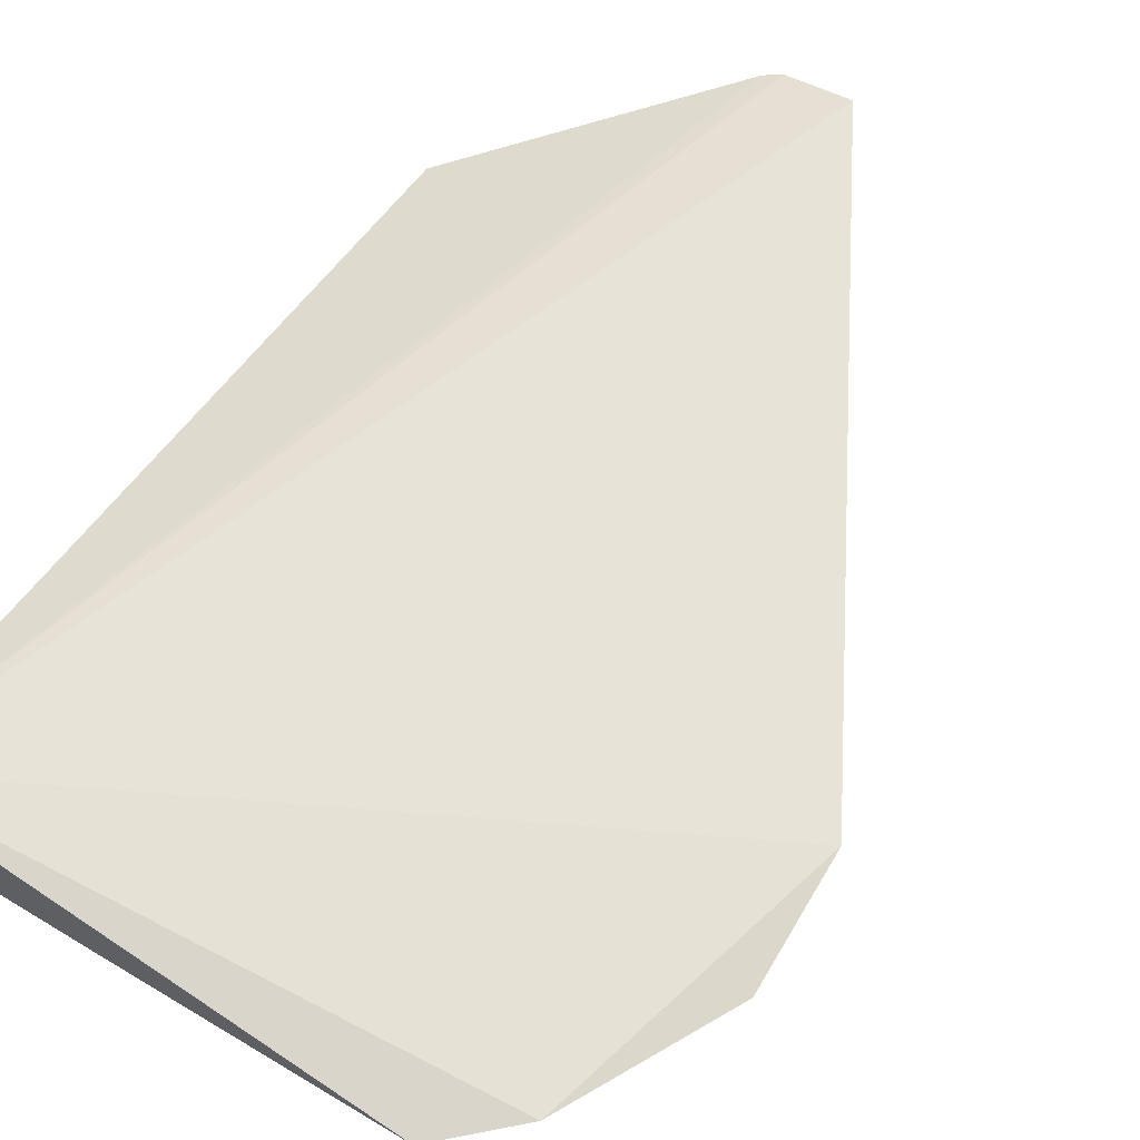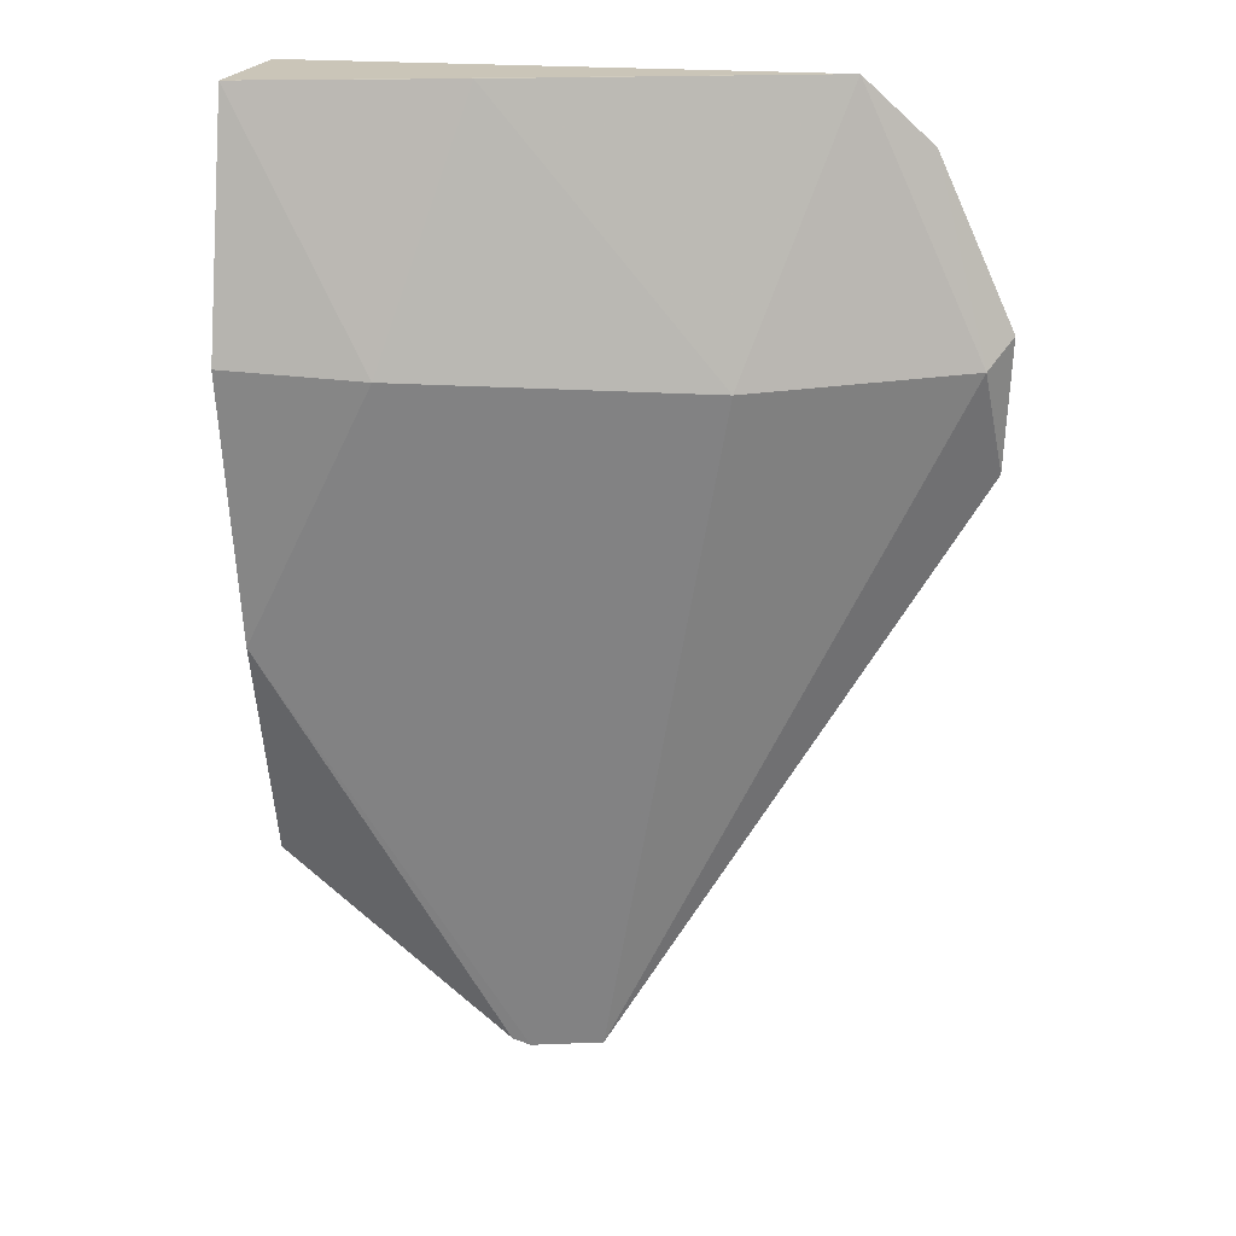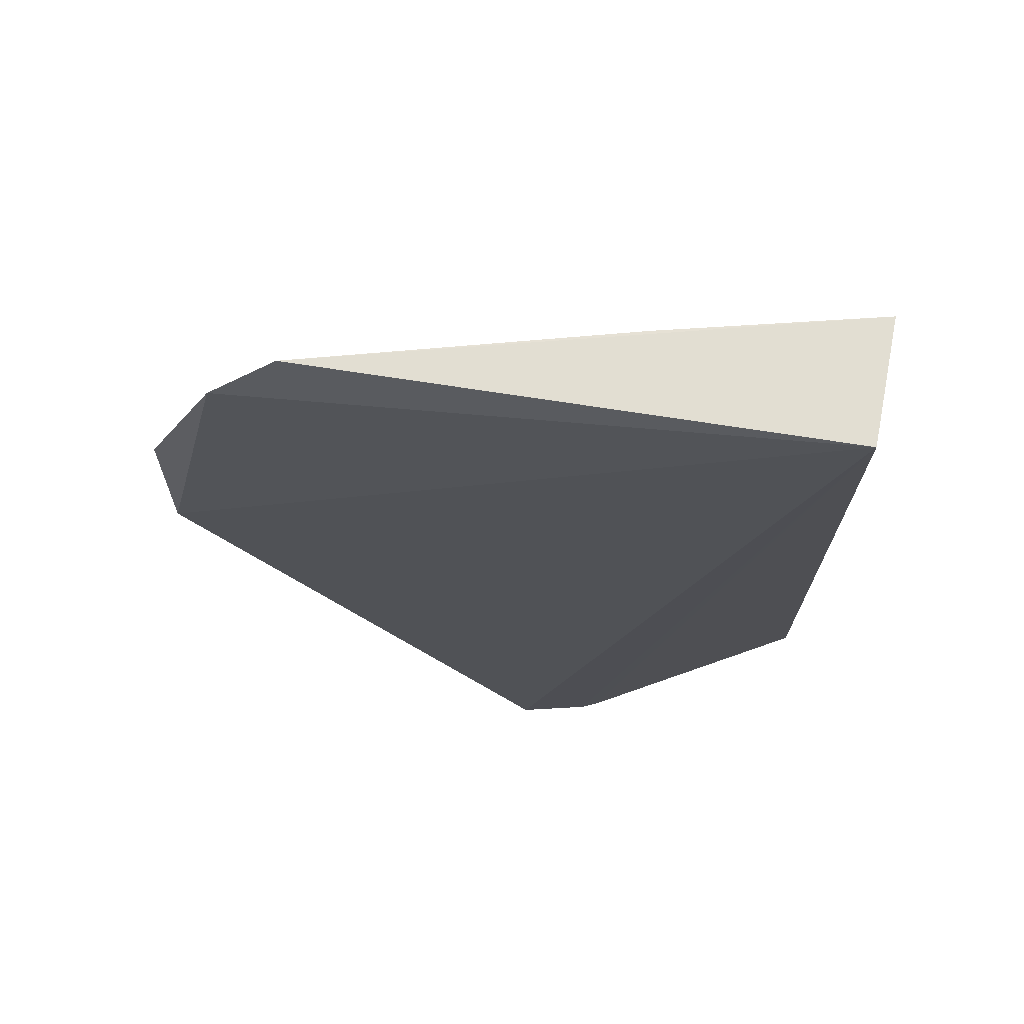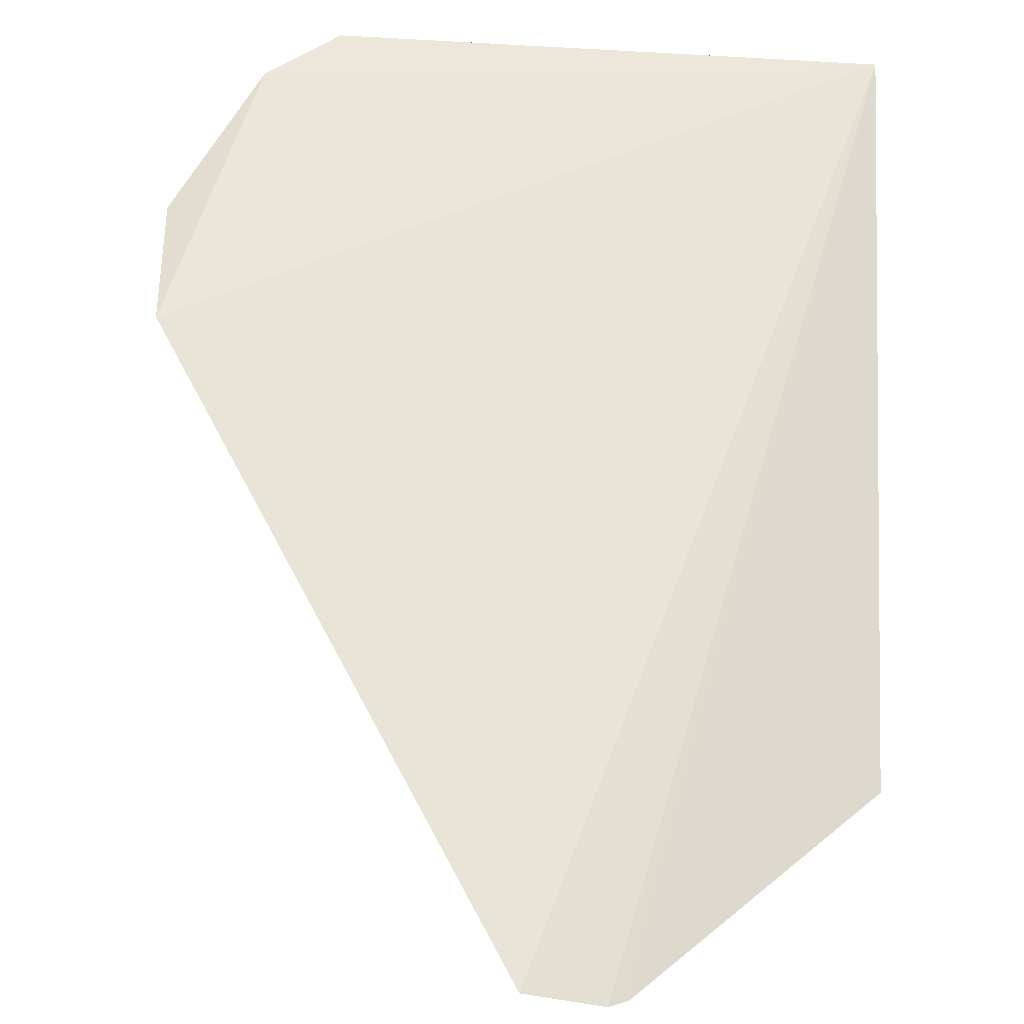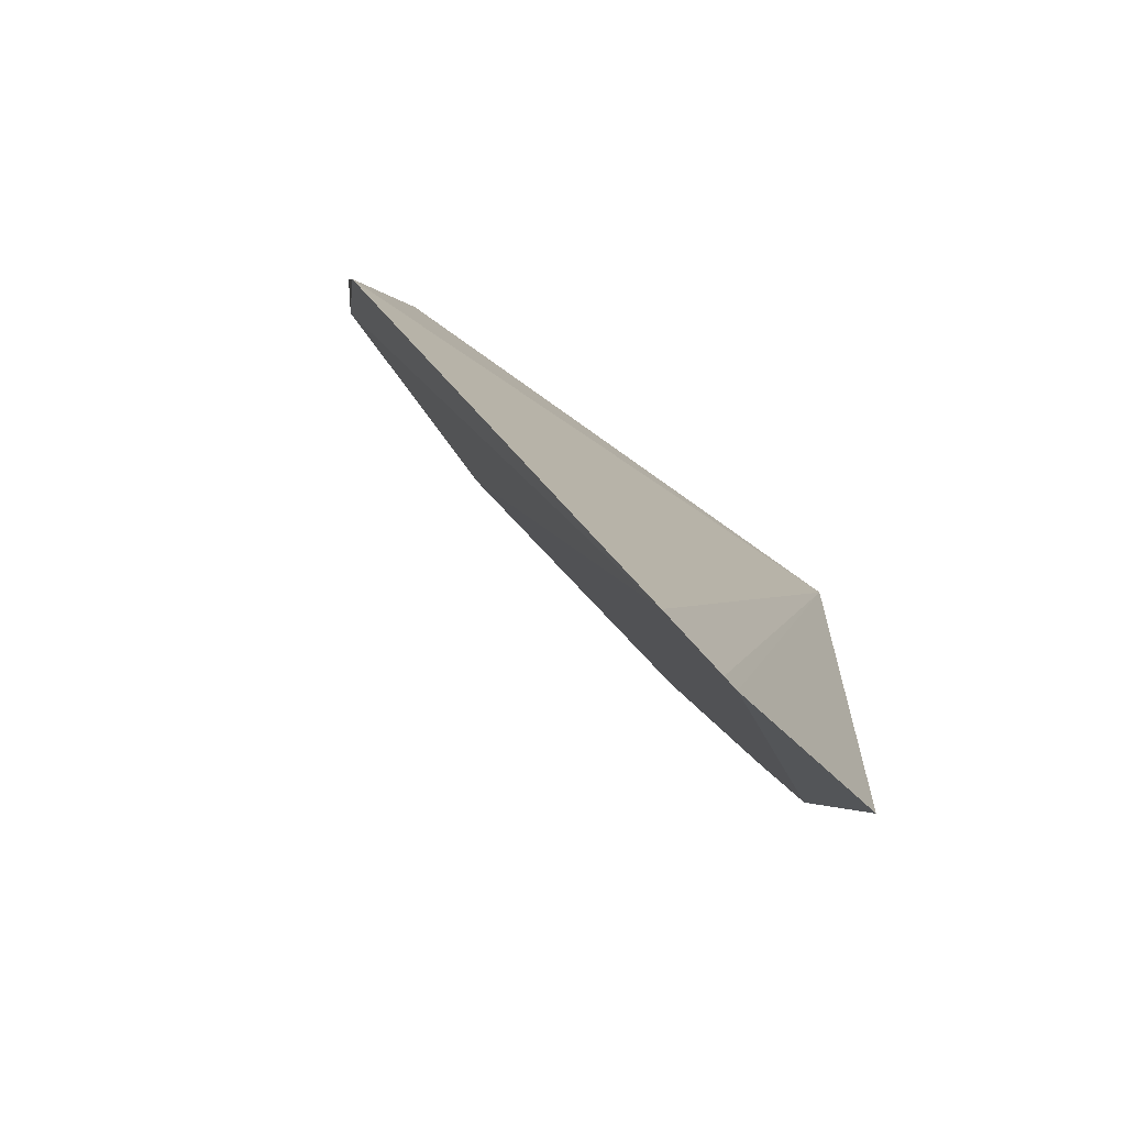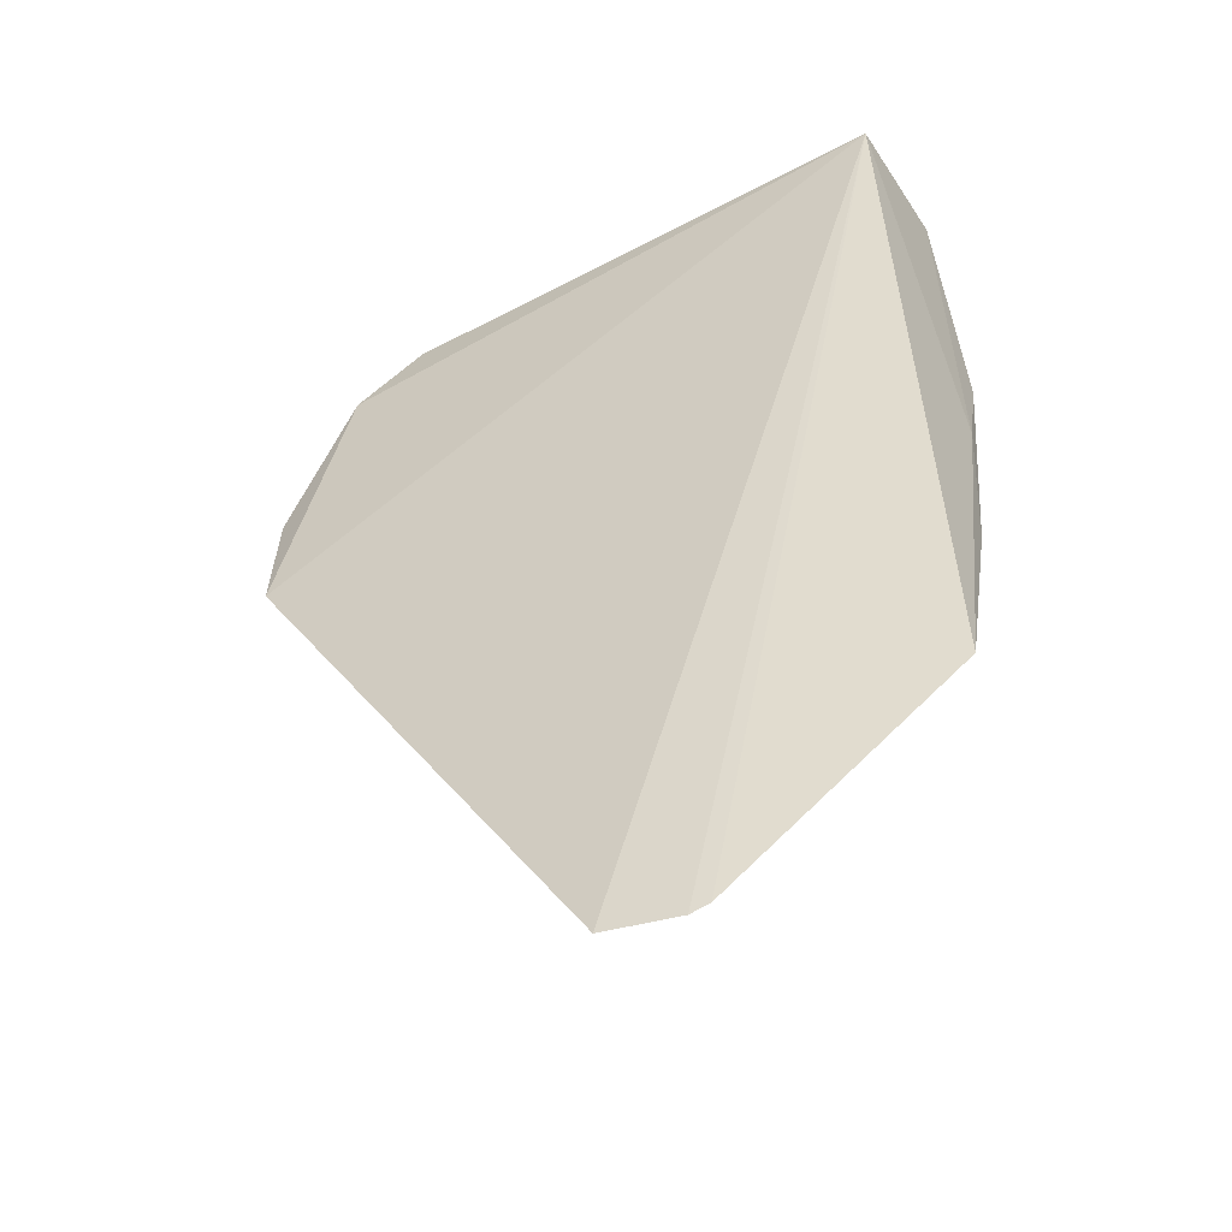
<metadata>
{"format":"obj","ext":"obj","renderer":"f3d","projection":"perspective","resolution":1024,"background":"white","views":[{"elev":61.5,"azim":34.6,"up":"+Y"},{"elev":18.8,"azim":12.1,"up":"+Z"},{"elev":69.6,"azim":-170.1,"up":"+Z"},{"elev":62.0,"azim":-176.7,"up":"+Y"},{"elev":-79.1,"azim":146.3,"up":"+Z"},{"elev":-50.3,"azim":-149.0,"up":"+Z"}]}
</metadata>
<code>
v 0.08271 -0.4635 0.1071
v 0.2159 -0.4292 0.03606
v 0.1889 -0.436 0.1077
v 0.08333 -0.4377 0.1079
v 0.1249 -0.4372 -0.0843
v 0.2024 -0.4329 0.09509
v 0.1095 -0.4674 0.05671
v 0.08243 -0.4492 -0.04113
v 0.1427 -0.4327 -0.08556
v 0.213 -0.4378 0.05677
v 0.1248 -0.4532 0.1073
v 0.08152 -0.465 0.03603
v 0.08265 -0.4635 0.004707
v 0.1284 -0.4362 -0.08596
v 0.2174 -0.4326 0.0624
v 0.1704 -0.4529 0.0541
v 0.08201 -0.472 0.05873
f 1 3 4
f 6 2 4
f 6 4 3
f 8 4 5
f 9 4 2
f 10 6 3
f 10 9 2
f 11 3 1
f 11 1 7
f 12 1 4
f 12 4 8
f 13 8 5
f 13 12 8
f 14 5 4
f 14 4 9
f 14 13 5
f 14 7 13
f 15 10 2
f 15 2 6
f 15 6 10
f 16 10 3
f 16 9 10
f 16 14 9
f 16 7 14
f 16 11 7
f 16 3 11
f 17 7 1
f 17 1 12
f 17 13 7
f 17 12 13

</code>
